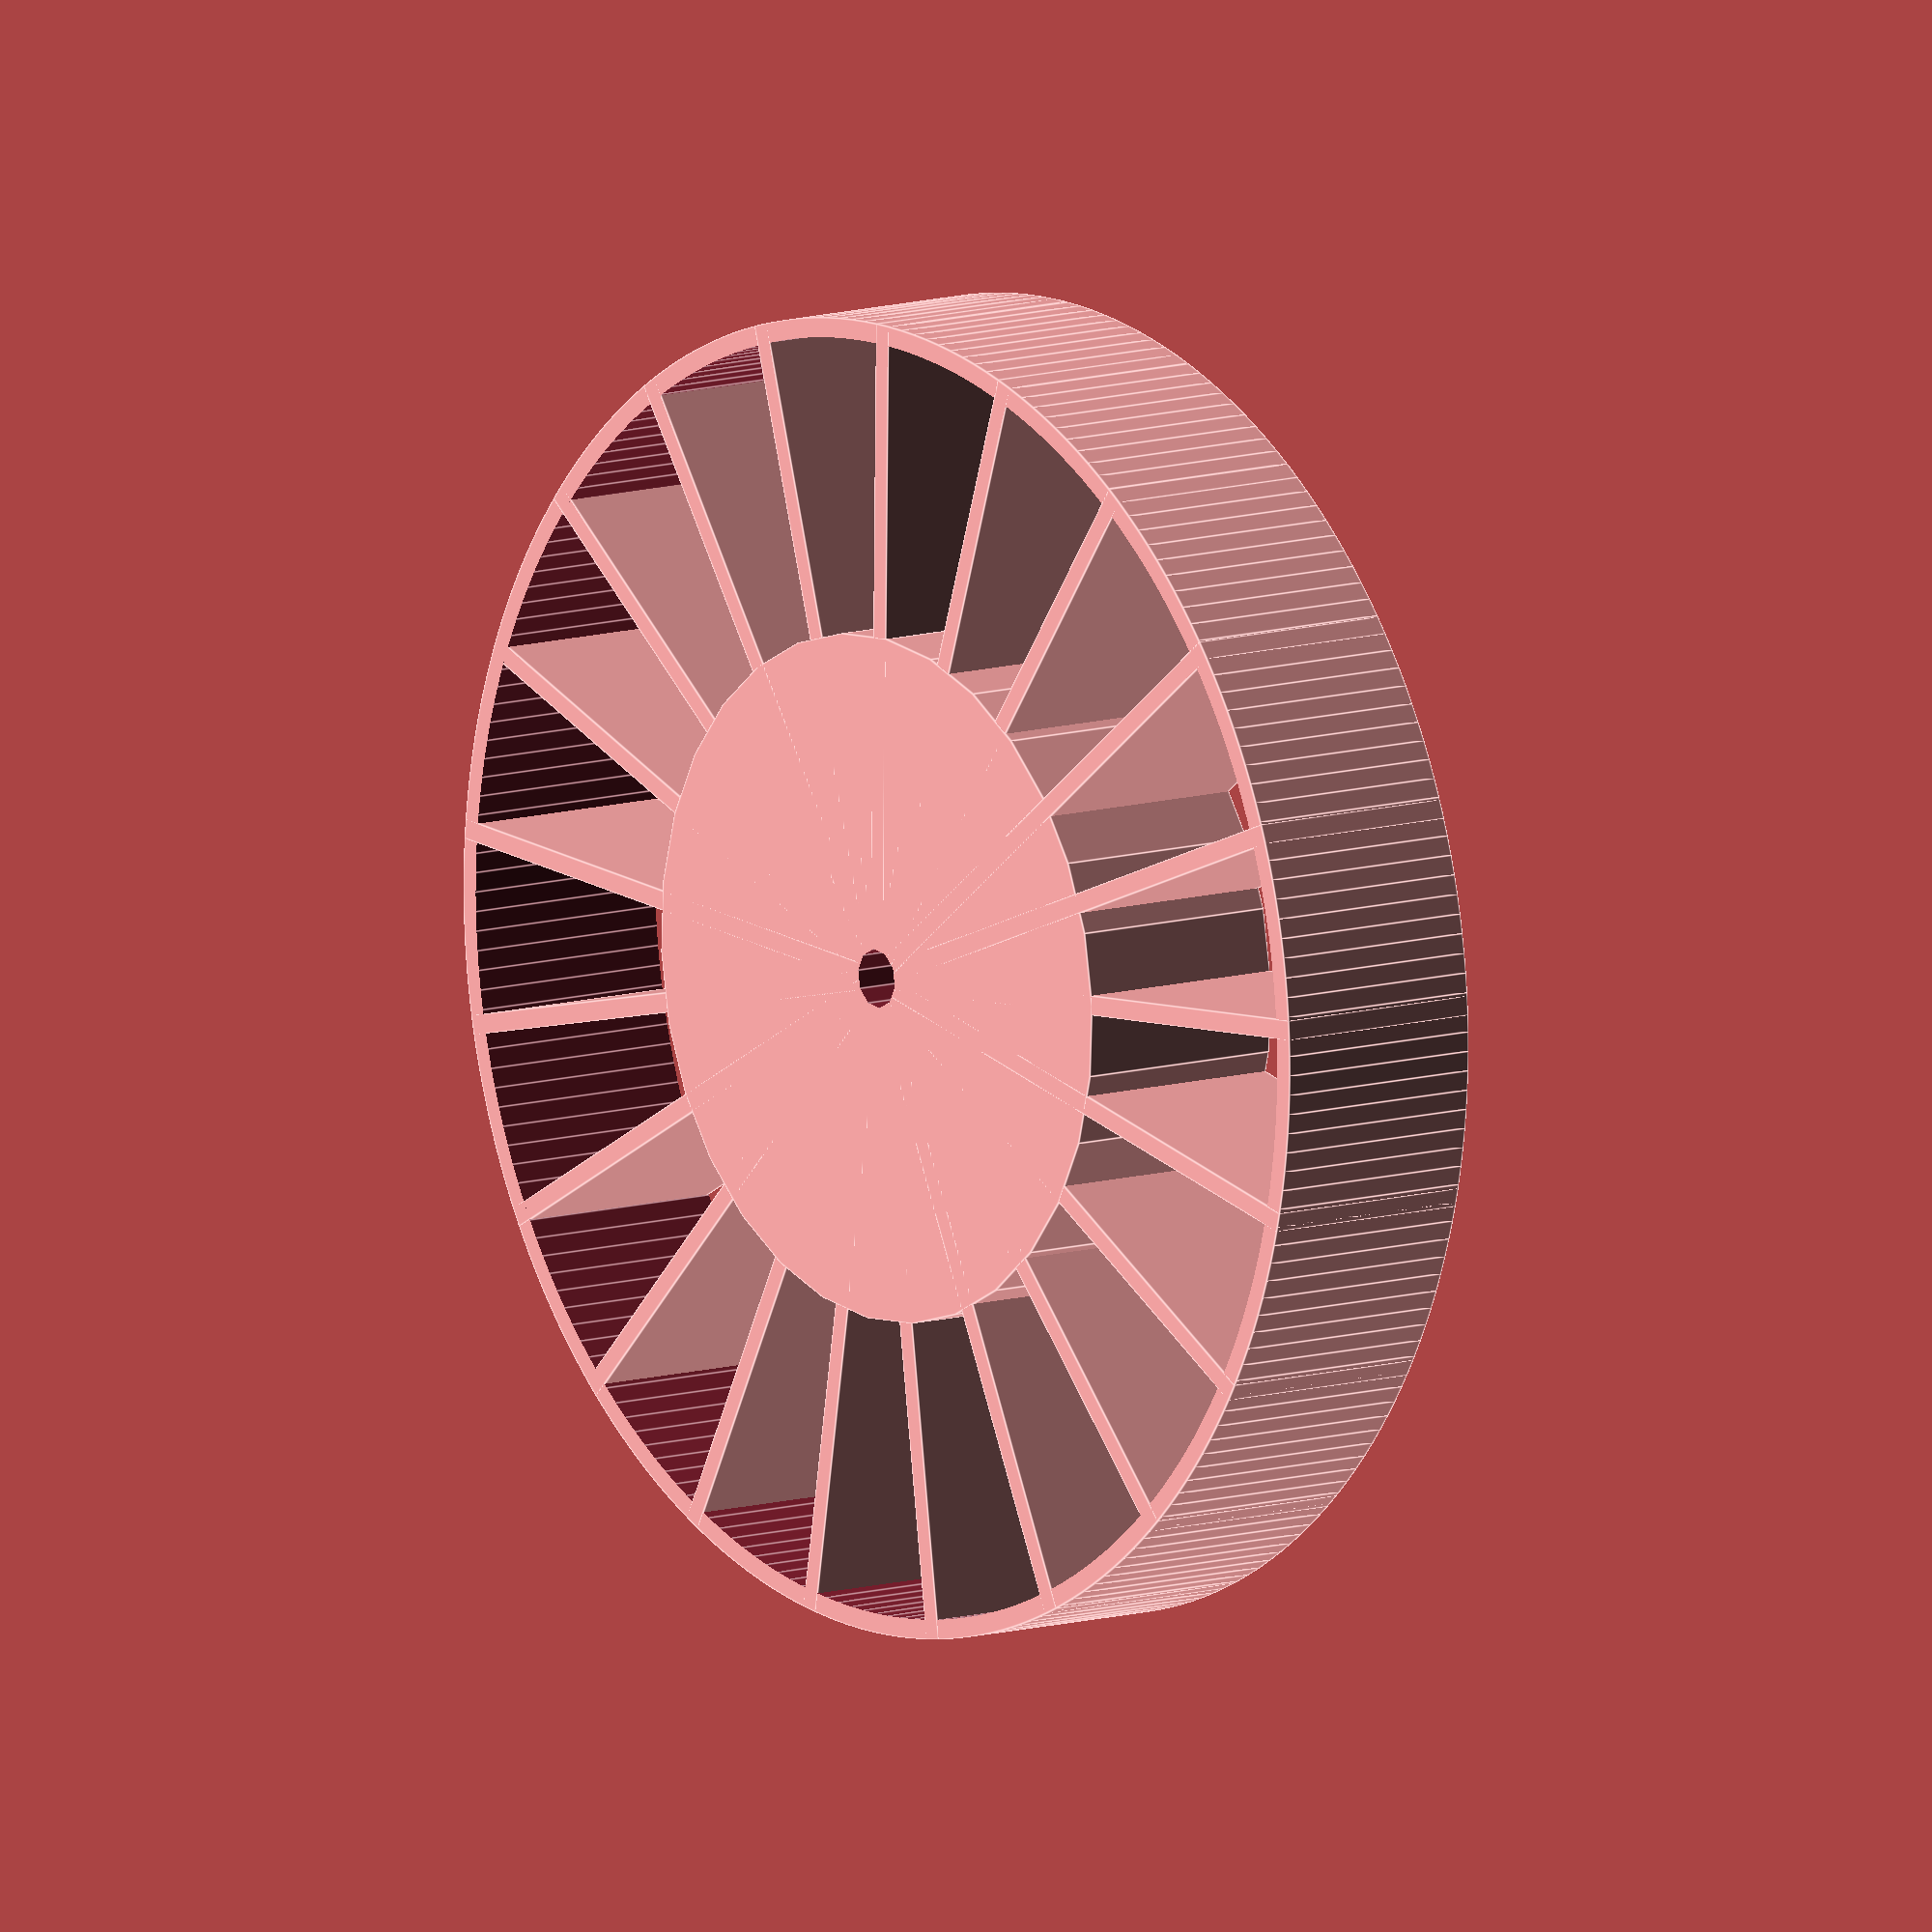
<openscad>

radius = 70;
height = 25;
wall_thickness = 2;

spokes = 21;
spoke_clearance = 1;
middle_cylinder = 35;

middle_hole_radius = 3;

module pie_slice(r=3.0,a=30, h=1.0) {
  $fn=64;
  intersection() {
    cylinder(h, r, r);
    cube([r, r, h]);
    rotate(a-90) cube([r,r,h]);
  }
}

module box(){
    difference(){

        difference(){
            difference(){
                cylinder($fa=1,height, radius, radius);
                translate([0, 0, wall_thickness]) cylinder($fa=1, height, radius-wall_thickness, radius-wall_thickness);
            }
            translate([0,0,-1]) cylinder($fa=1,height+2, middle_hole_radius+wall_thickness, middle_hole_radius+wall_thickness);
        }
        
        translate([0,0,-1]) difference(){
            pie_slice(r=radius-wall_thickness-spoke_clearance, a=360/spokes, h=height); 
            translate([0,0,-1]) cylinder(height+2, middle_cylinder-wall_thickness, middle_cylinder-wall_thickness);
        }
    }

    
}

module wheel(){
    difference(){
        cylinder($fa=1,height-wall_thickness, radius-wall_thickness-spoke_clearance, radius-wall_thickness-spoke_clearance);
        translate([0,0,-1]) cylinder($fa=1,height-wall_thickness+2, radius-wall_thickness*2-spoke_clearance, radius-wall_thickness*2-spoke_clearance);
    }
    for (i = [0:spokes]){
        degrees = 360/spokes;
        rotate([0,0, degrees*i]) translate([0,-wall_thickness/2,0])cube([radius-wall_thickness-spoke_clearance, wall_thickness, height-wall_thickness]);
    }
    cylinder(height-wall_thickness, middle_cylinder, middle_cylinder);
}

module middle(){
    difference(){
        translate([0,0,0]) wheel();
        translate([0,0,-1]) cylinder($fa=1,height+2, middle_hole_radius, middle_hole_radius);
    }    
}

//box();
middle();
//translate([0 ,0, wall_thickness + 1]) middle();


</openscad>
<views>
elev=349.8 azim=116.5 roll=51.6 proj=o view=edges
</views>
